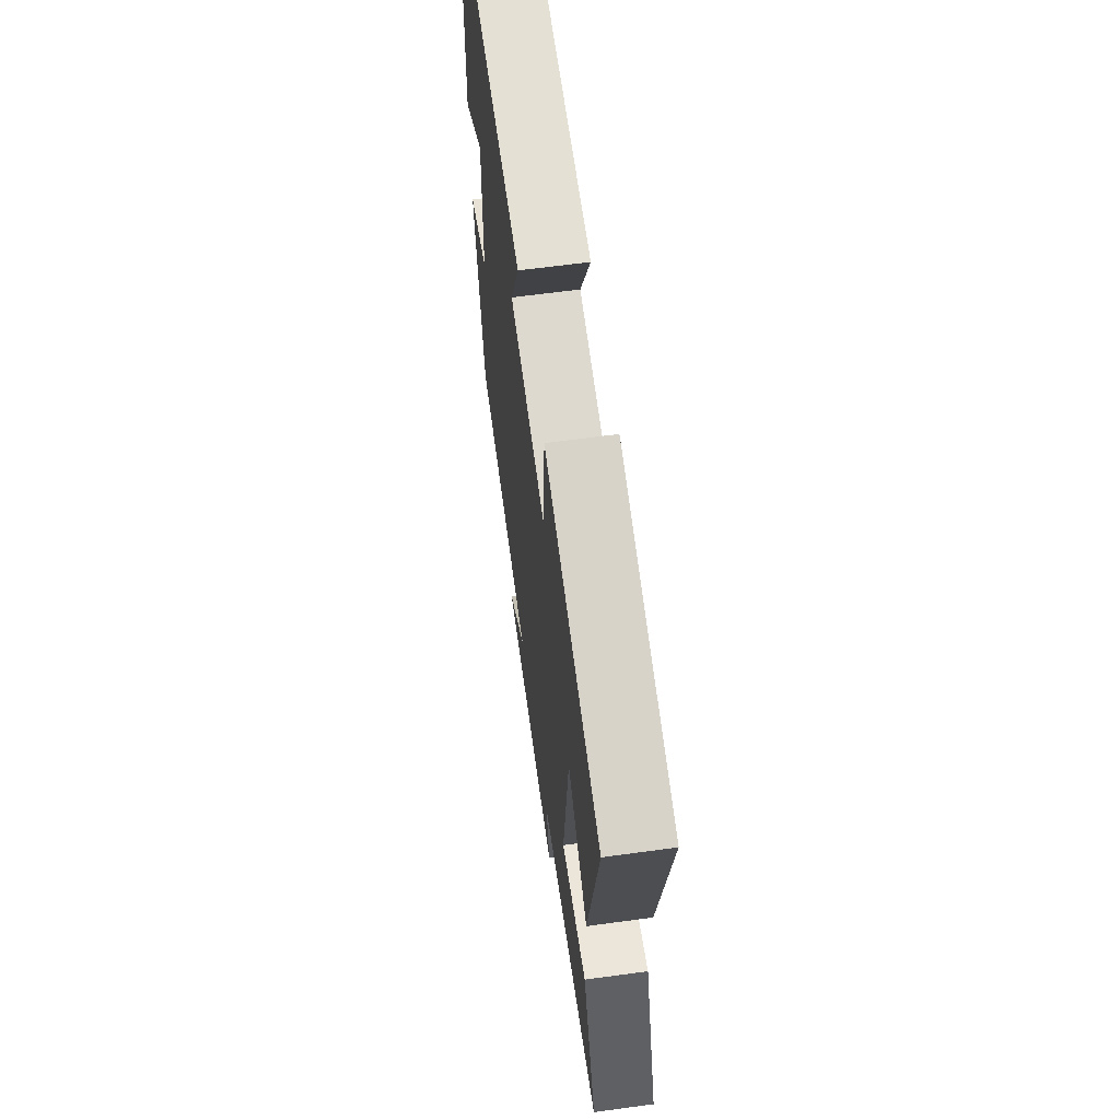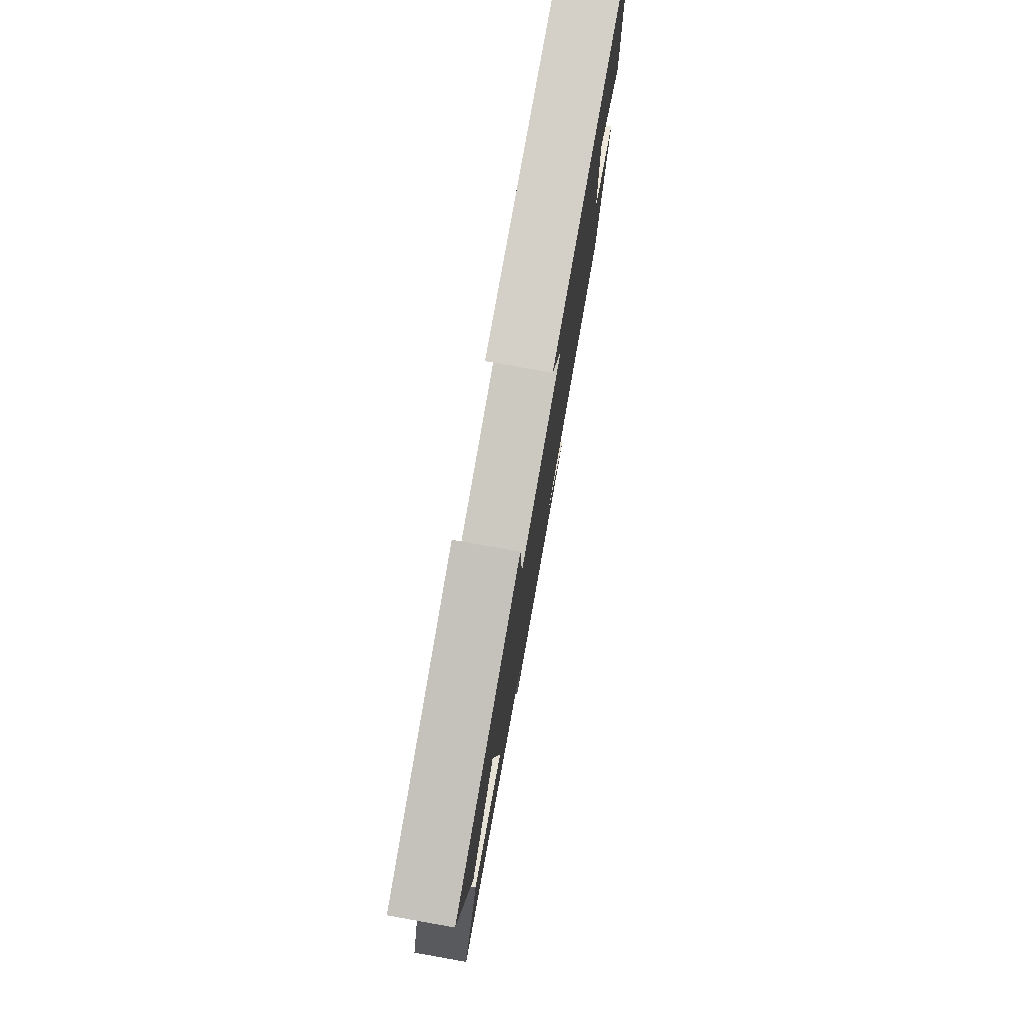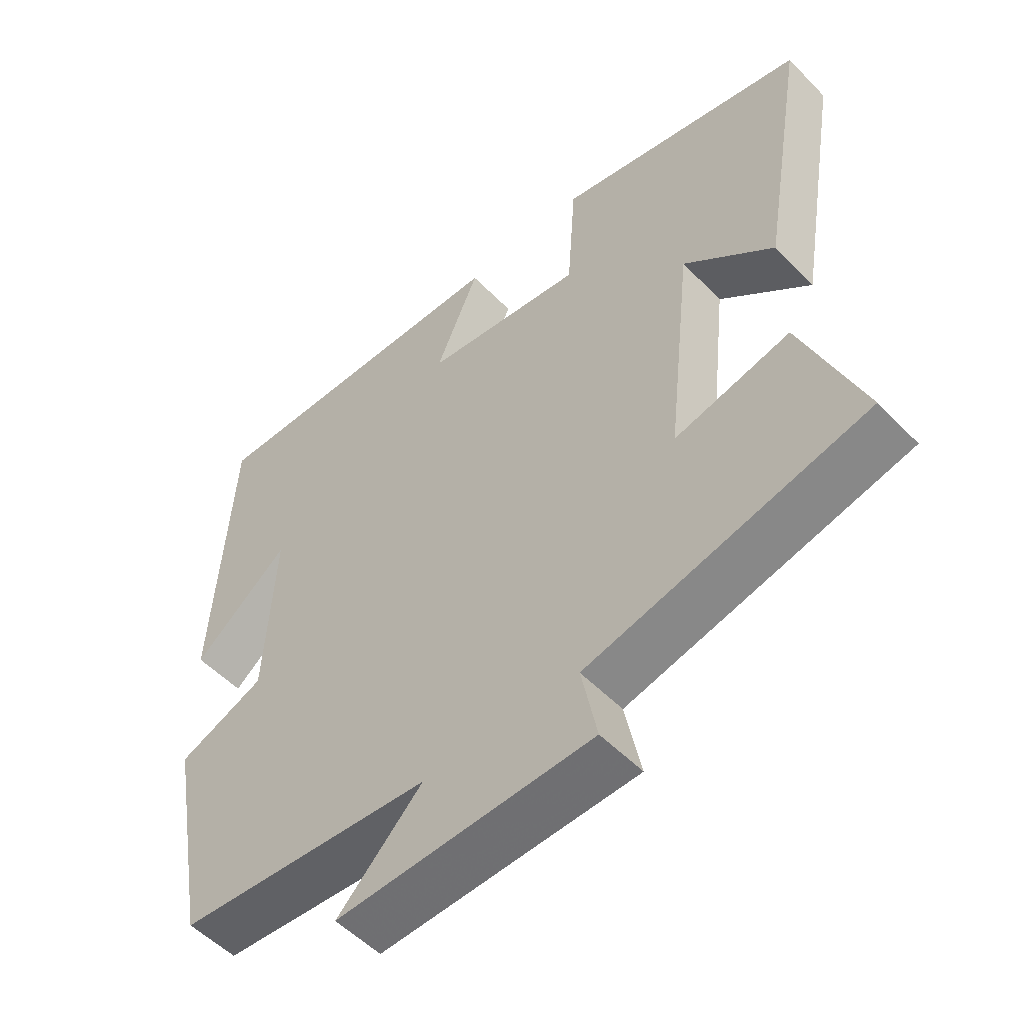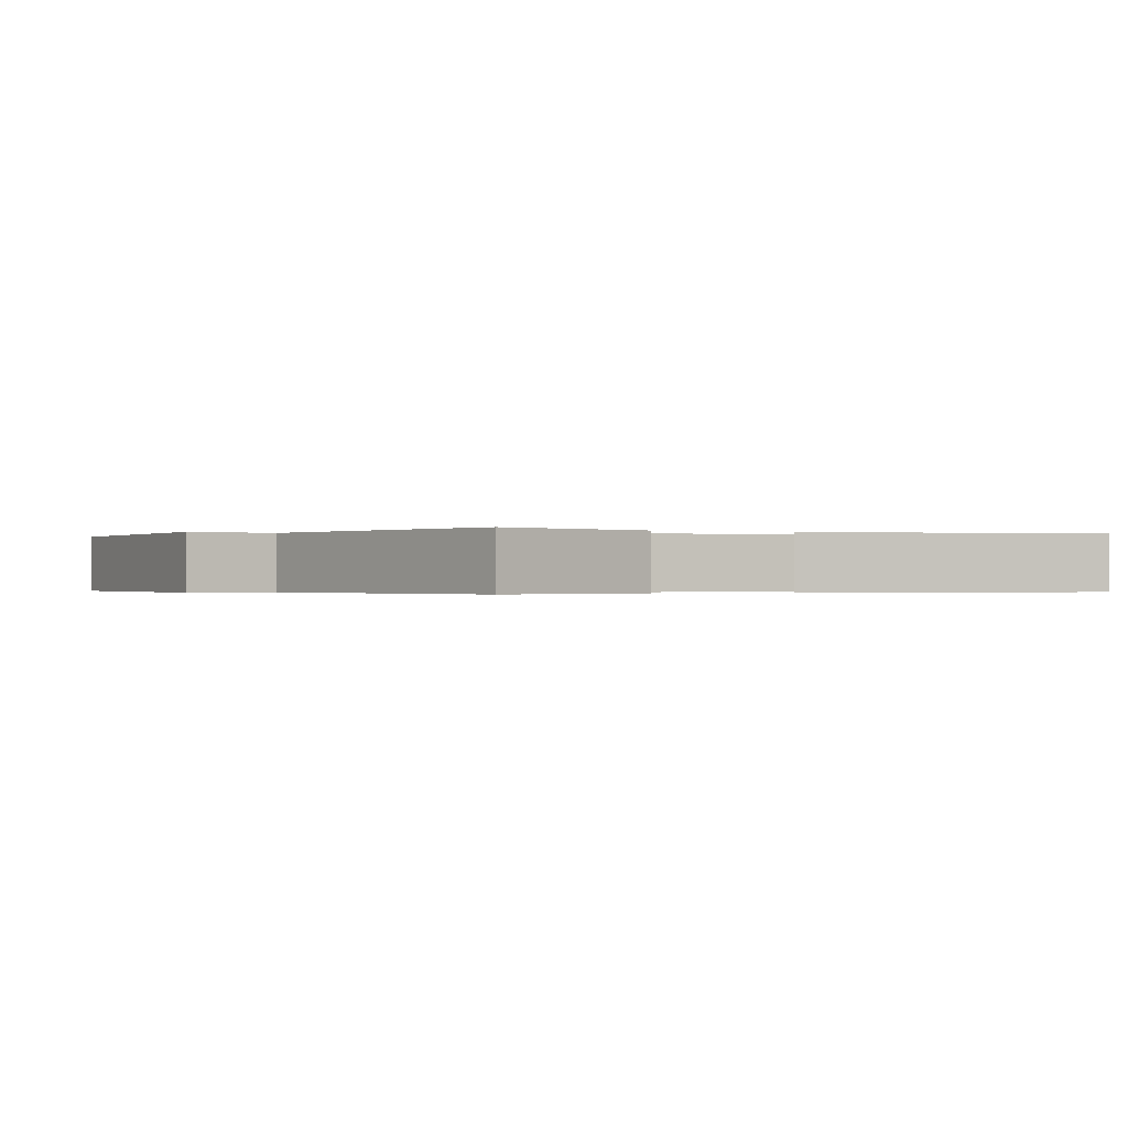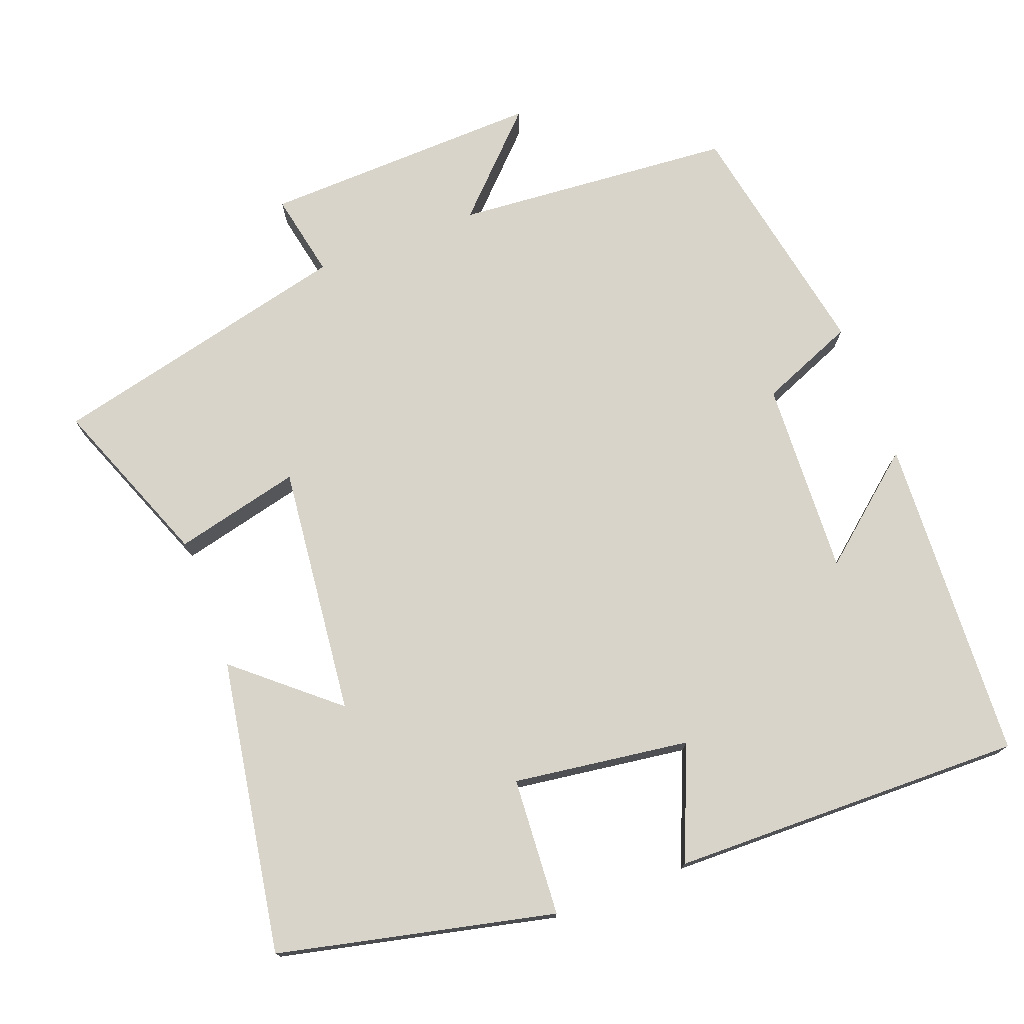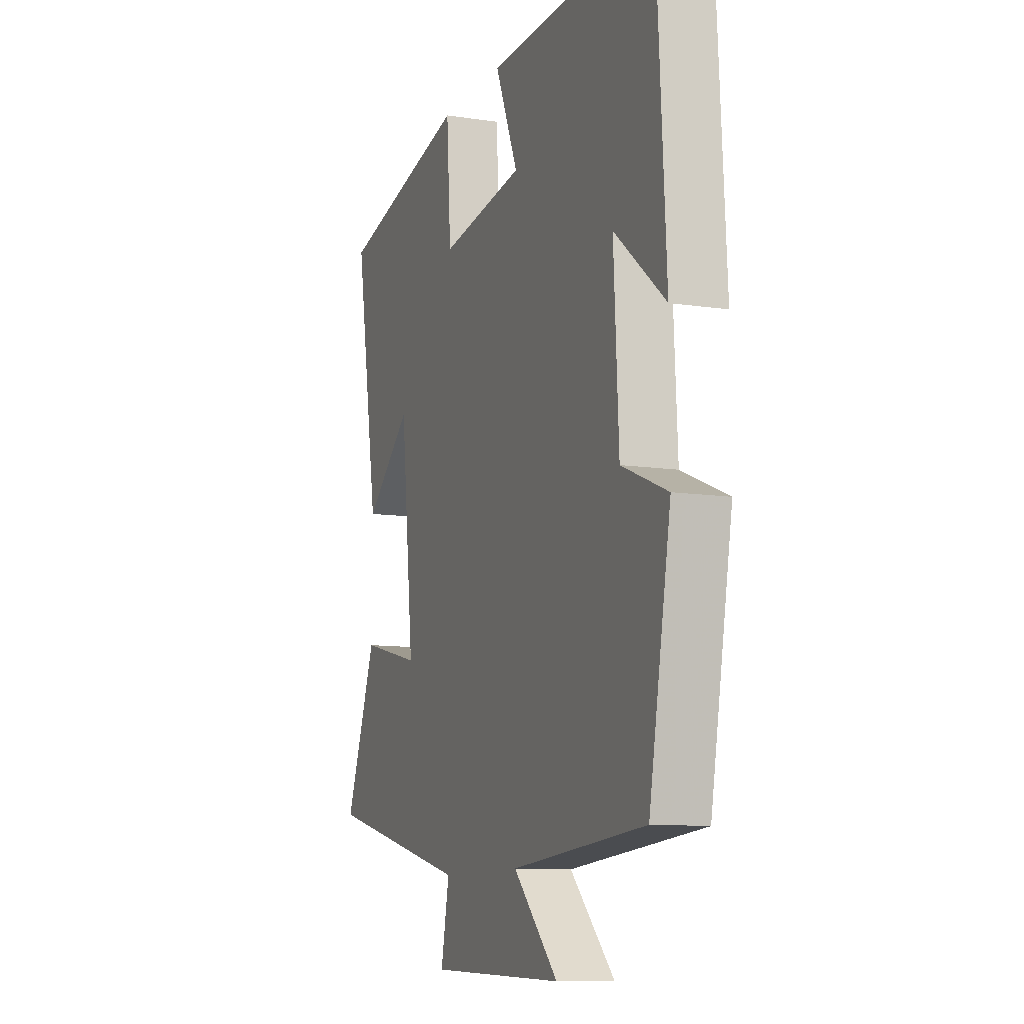
<metadata>
{"format":"obj","ext":"obj","renderer":"f3d","projection":"perspective","resolution":1024,"background":"white","views":[{"elev":64.1,"azim":-97.8,"up":"+Z"},{"elev":78.7,"azim":-79.9,"up":"+Z"},{"elev":-53.4,"azim":-137.3,"up":"+Z"},{"elev":-0.3,"azim":-115.9,"up":"+Y"},{"elev":74.8,"azim":-20.9,"up":"+Y"},{"elev":-10.4,"azim":69.0,"up":"+Z"}]}
</metadata>
<code>
v 0.438 0.07 -0.469
v 0.057 0.07 -0.5
v 0.184 0.07 -0.628
v -0.198 0.07 -0.616
v -0.175 0.07 -0.5
v -0.589 0.07 -0.402
v -0.5 0.07 -0.172
v -0.328 0.07 -0.213
v -0.366 0.07 0.129
v -0.5 0.07 0.014
v -0.568 0.07 0.414
v -0.193 0.07 0.5
v -0.18 0.07 0.312
v 0.06 0.07 0.346
v -0.005 0.07 0.5
v 0.475 0.07 0.51
v 0.5 0.07 0.066
v 0.356 0.07 0.185
v 0.37 0.07 -0.081
v 0.5 0.07 -0.134
v 0.438 0 -0.469
v 0.057 0 -0.5
v 0.184 0 -0.628
v -0.198 0 -0.616
v -0.175 0 -0.5
v -0.589 0 -0.402
v -0.5 0 -0.172
v -0.328 0 -0.213
v -0.366 0 0.129
v -0.5 0 0.014
v -0.568 0 0.414
v -0.193 0 0.5
v -0.18 0 0.312
v 0.06 0 0.346
v -0.005 0 0.5
v 0.475 0 0.51
v 0.5 0 0.066
v 0.356 0 0.185
v 0.37 0 -0.081
v 0.5 0 -0.134
f 19 20 1 2
f 18 19 2
f 15 16 17 18
f 14 15 18
f 13 14 18 2
f 10 11 12 13
f 9 10 13
f 8 9 13 2
f 5 6 7 8
f 5 8 2 3
f 3 4 5
f 22 21 40 39
f 22 39 38
f 38 37 36 35
f 38 35 34
f 22 38 34 33
f 33 32 31 30
f 33 30 29
f 22 33 29 28
f 28 27 26 25
f 23 22 28 25
f 25 24 23
f 1 21 22 2
f 2 22 23 3
f 3 23 24 4
f 4 24 25 5
f 5 25 26 6
f 6 26 27 7
f 7 27 28 8
f 8 28 29 9
f 9 29 30 10
f 10 30 31 11
f 11 31 32 12
f 12 32 33 13
f 13 33 34 14
f 14 34 35 15
f 15 35 36 16
f 16 36 37 17
f 17 37 38 18
f 18 38 39 19
f 19 39 40 20
f 20 40 21 1

</code>
